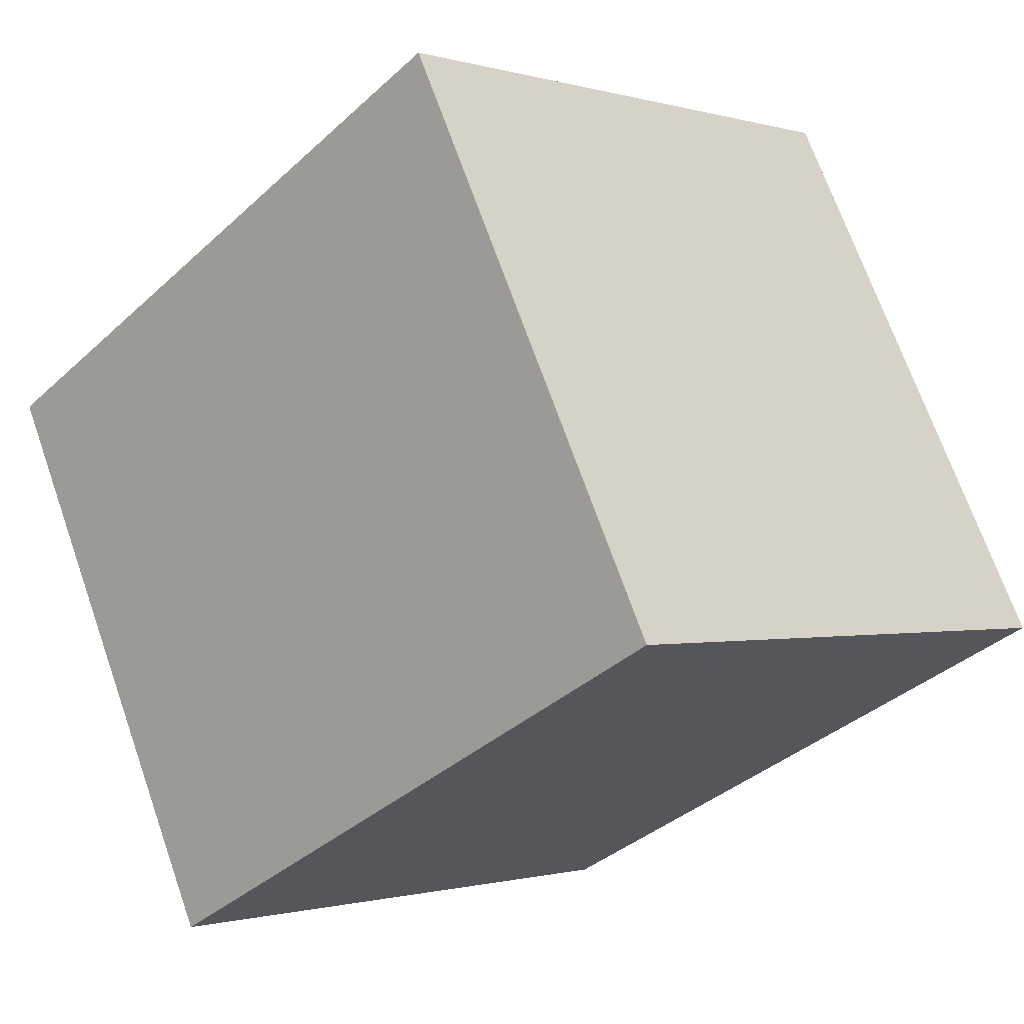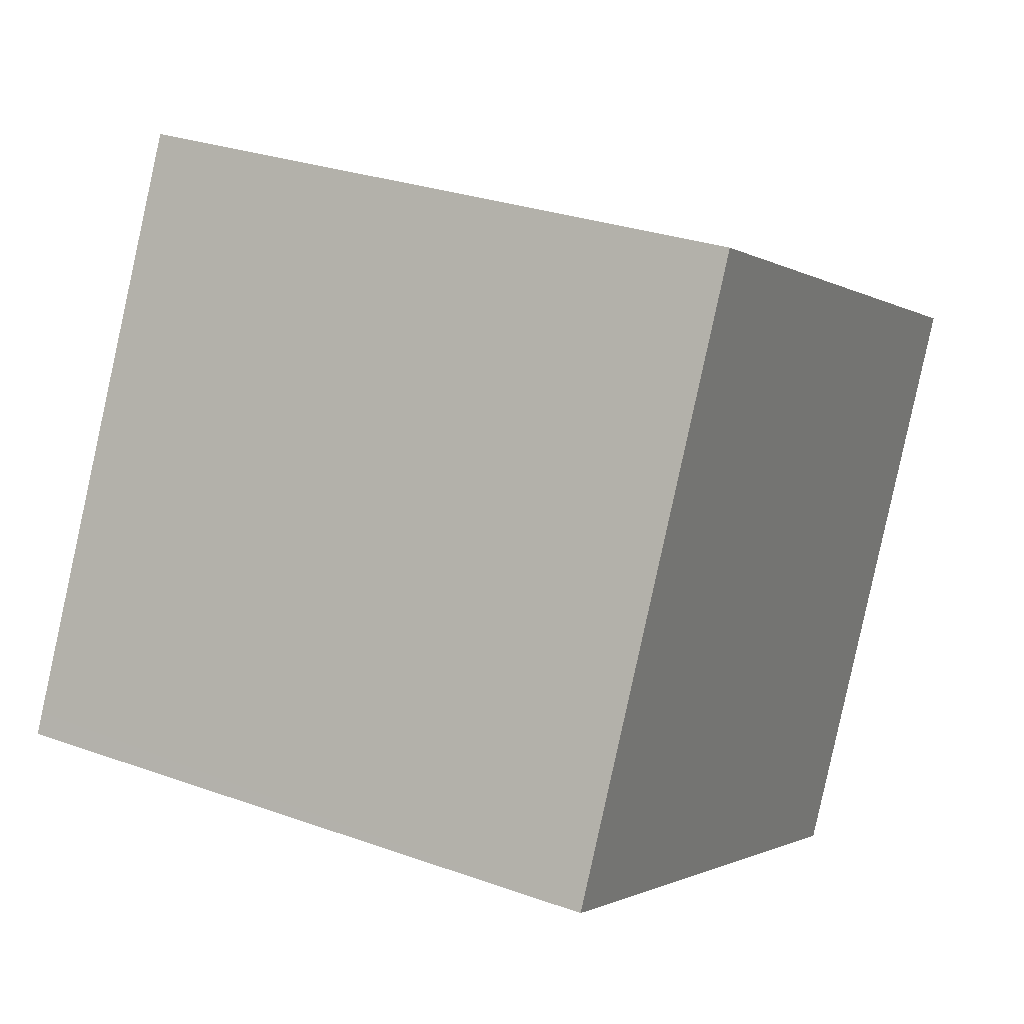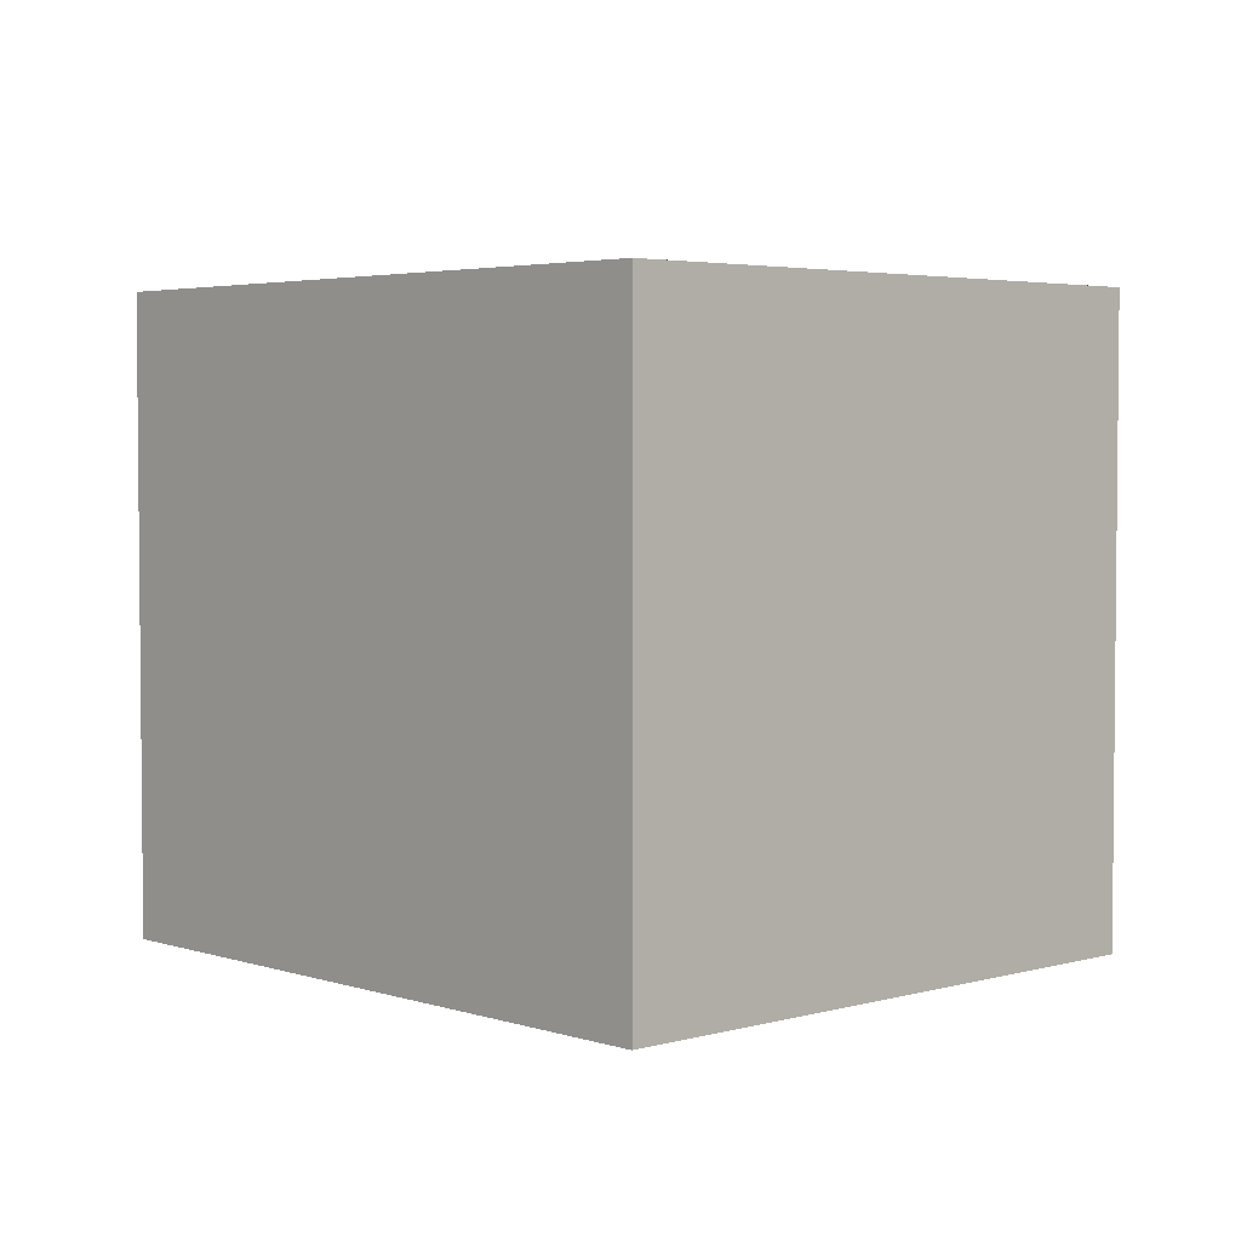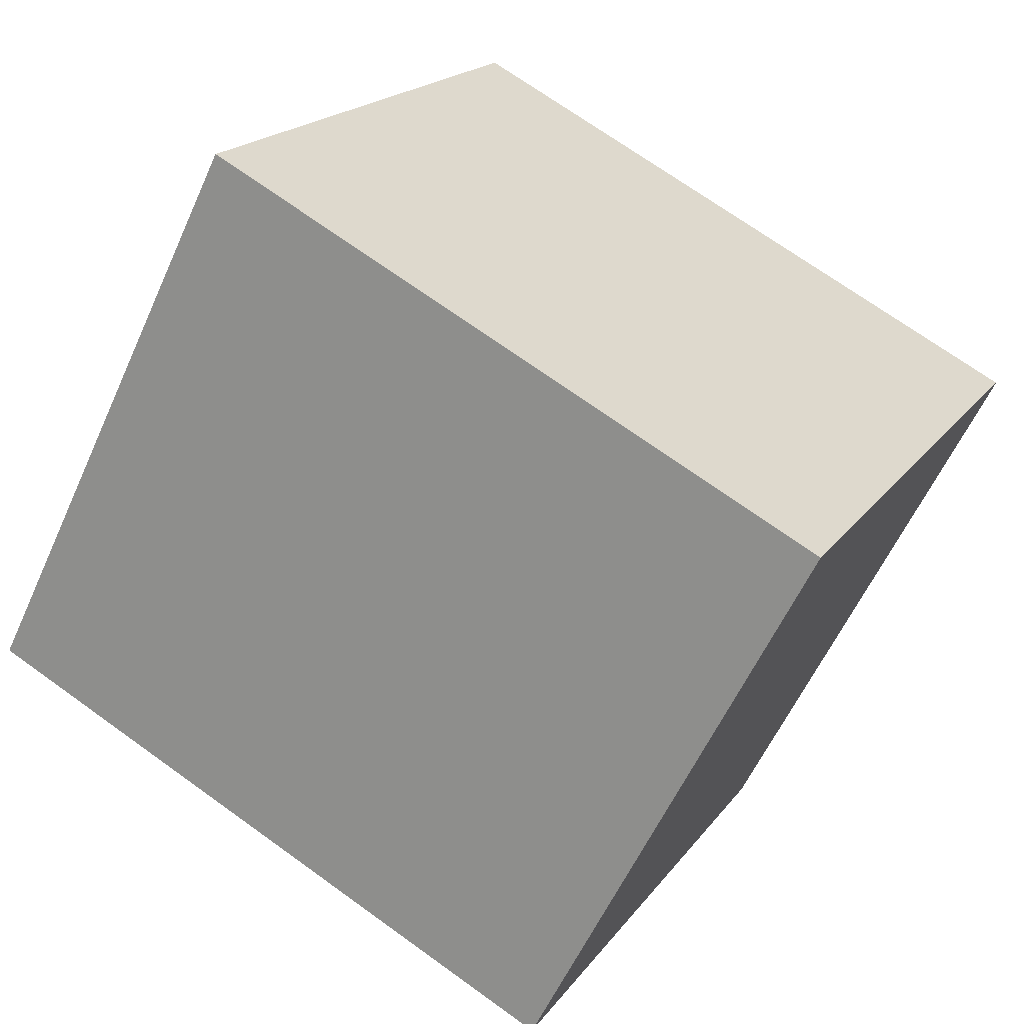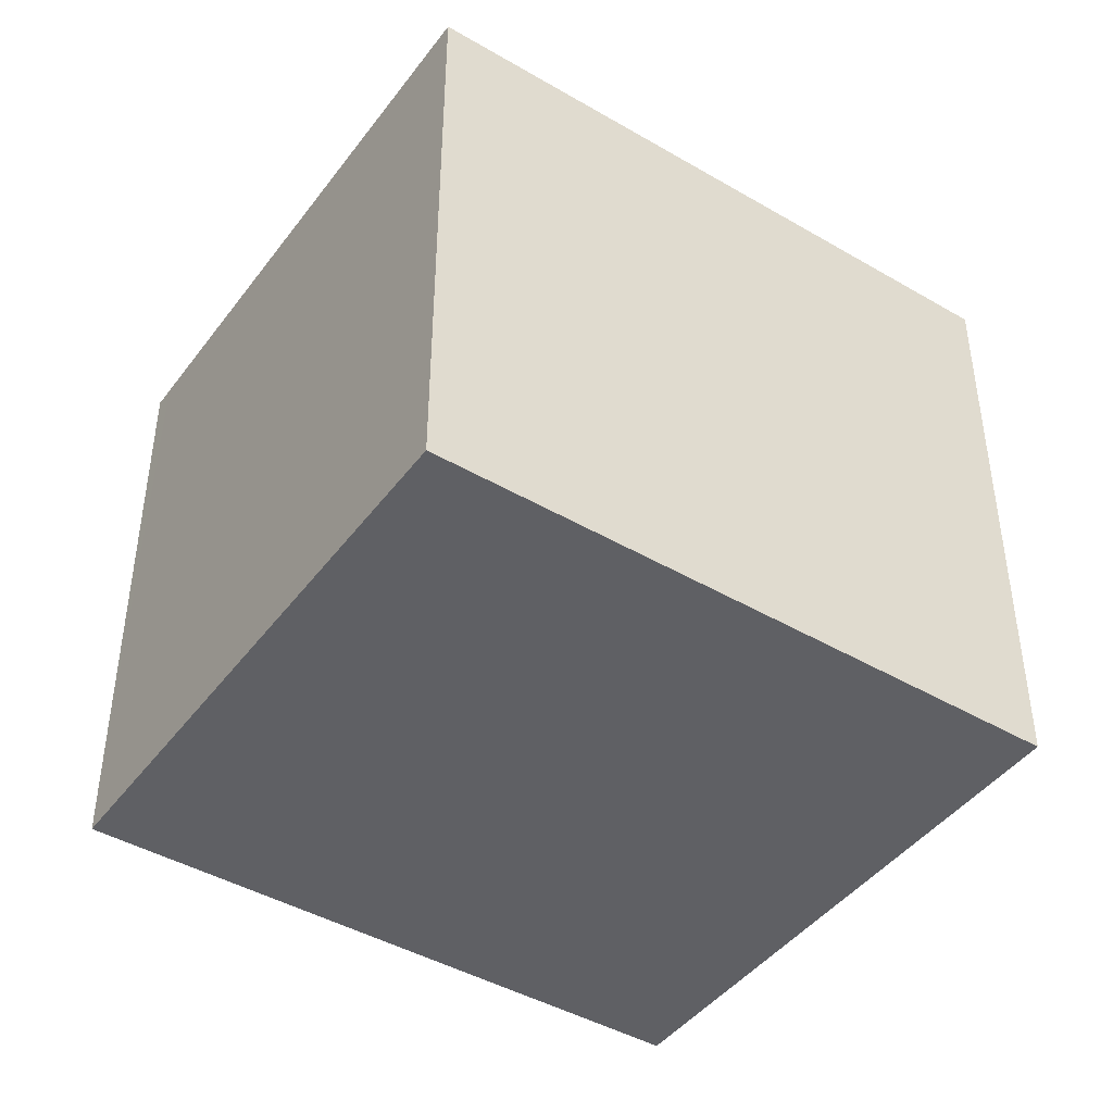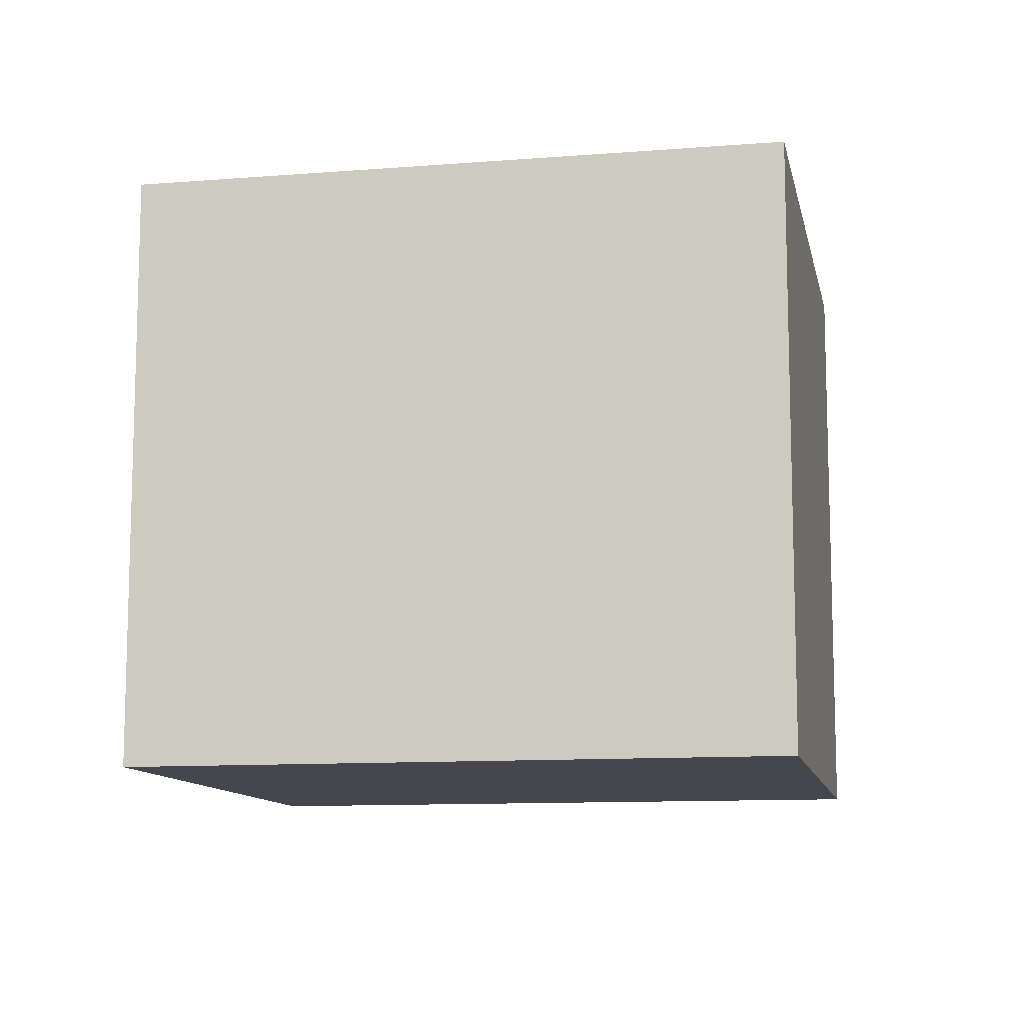
<metadata>
{"format":"obj","ext":"obj","renderer":"f3d","projection":"perspective","resolution":1024,"background":"white","views":[{"elev":-0.8,"azim":-137.3,"up":"+Z"},{"elev":28.8,"azim":-61.8,"up":"+Z"},{"elev":3.6,"azim":74.0,"up":"+Y"},{"elev":19.0,"azim":24.8,"up":"+Z"},{"elev":-44.1,"azim":-7.3,"up":"+Y"},{"elev":-10.9,"azim":-142.0,"up":"+Y"}]}
</metadata>
<code>
v  0.044 2.639 0.087
v  2.599 2.639 -1.31
v  0 2.639 1.616e-16
v  3.79 2.639 1.026
v  1.191 2.639 2.356
v  0 0 0
v  1.191 -1.443e-16 2.356
v  0.044 -5.327e-18 0.087
v  3.79 -6.282e-17 1.026
v  2.599 8.021e-17 -1.31
g defaultobject
f 1 2 3
f 2 1 4
f 4 1 5
f 6 1 3
f 1 6 5
f 5 6 7
f 7 6 8
f 7 4 5
f 4 7 9
f 9 2 4
f 2 9 10
f 10 3 2
f 3 10 6
f 8 9 7
f 9 8 6
f 9 6 10

</code>
